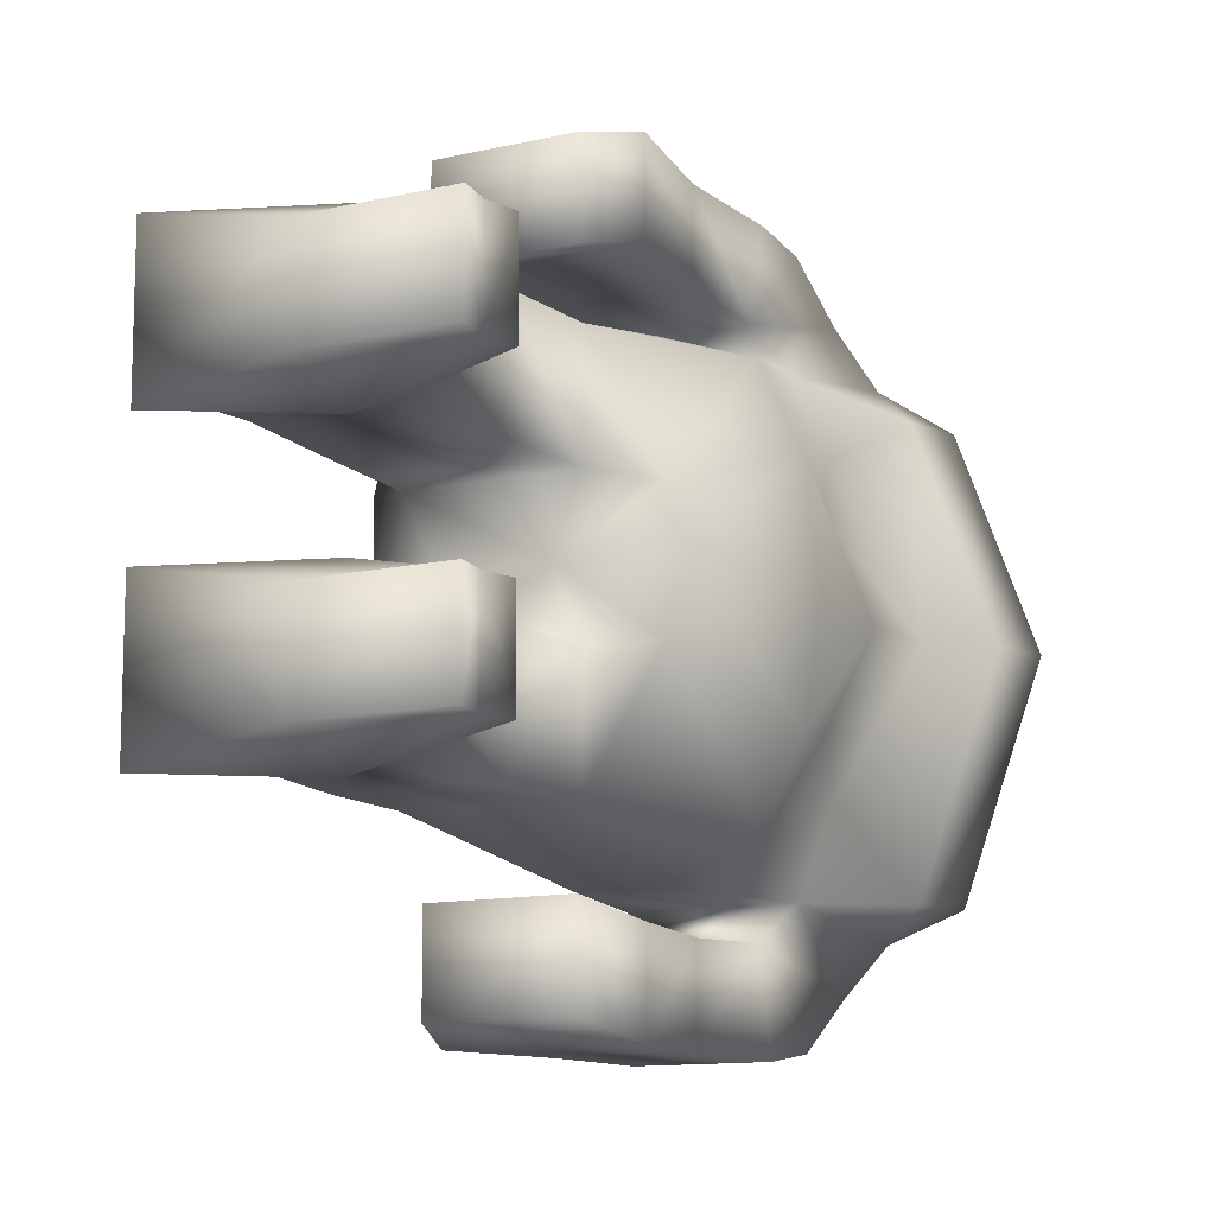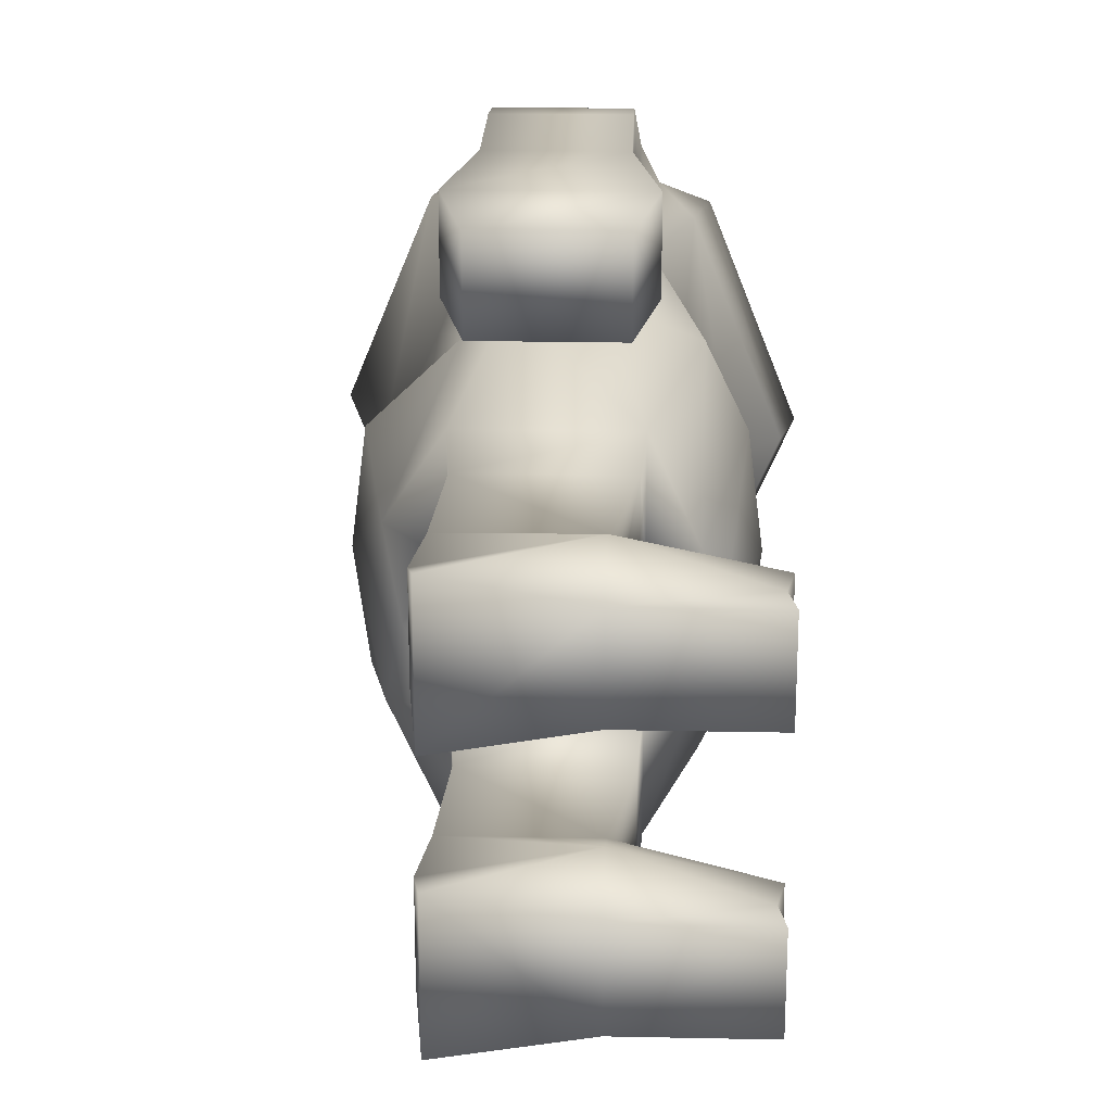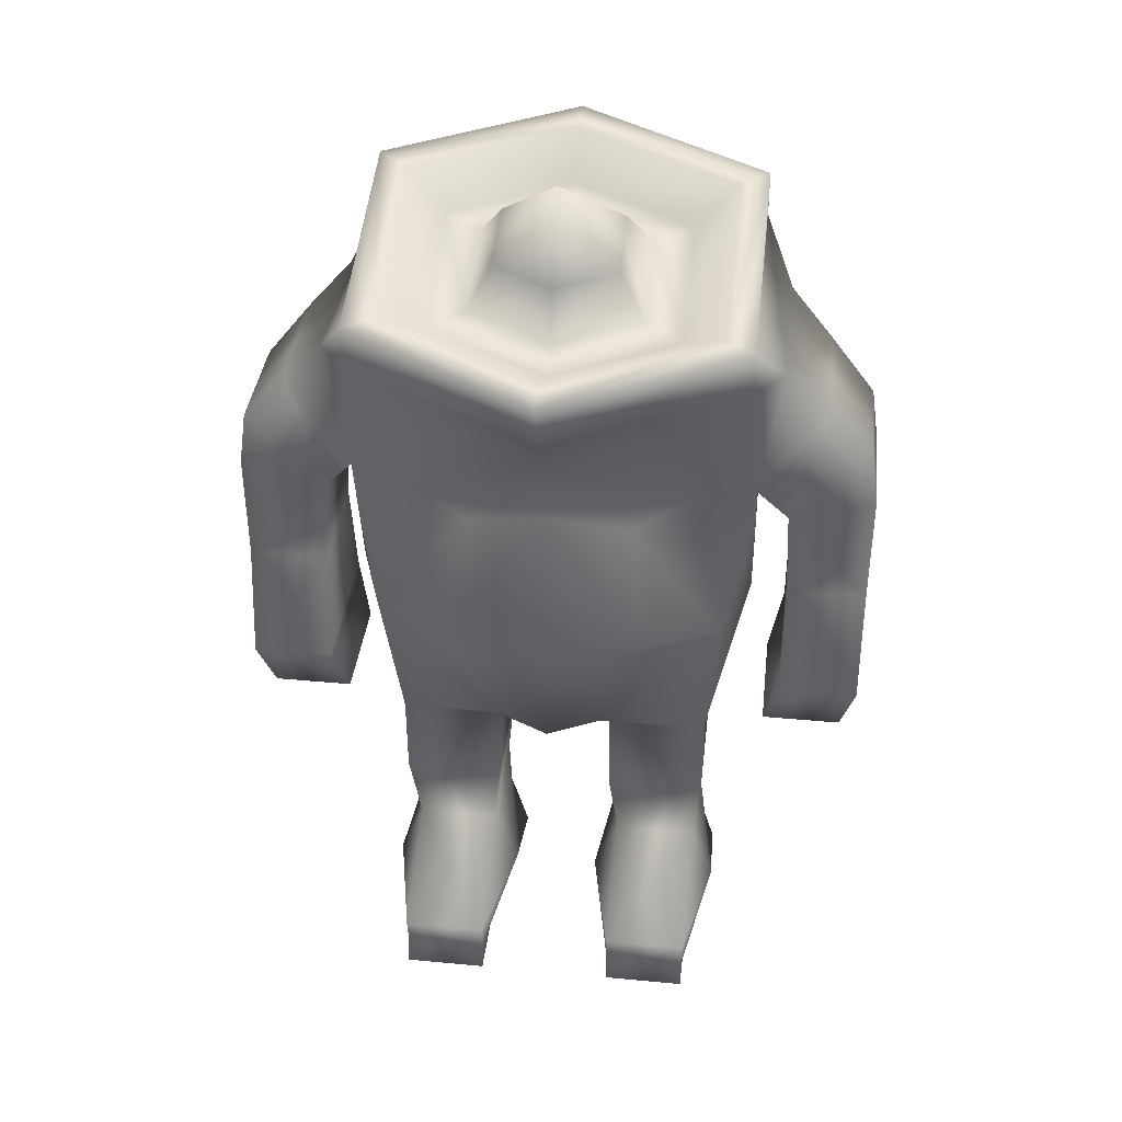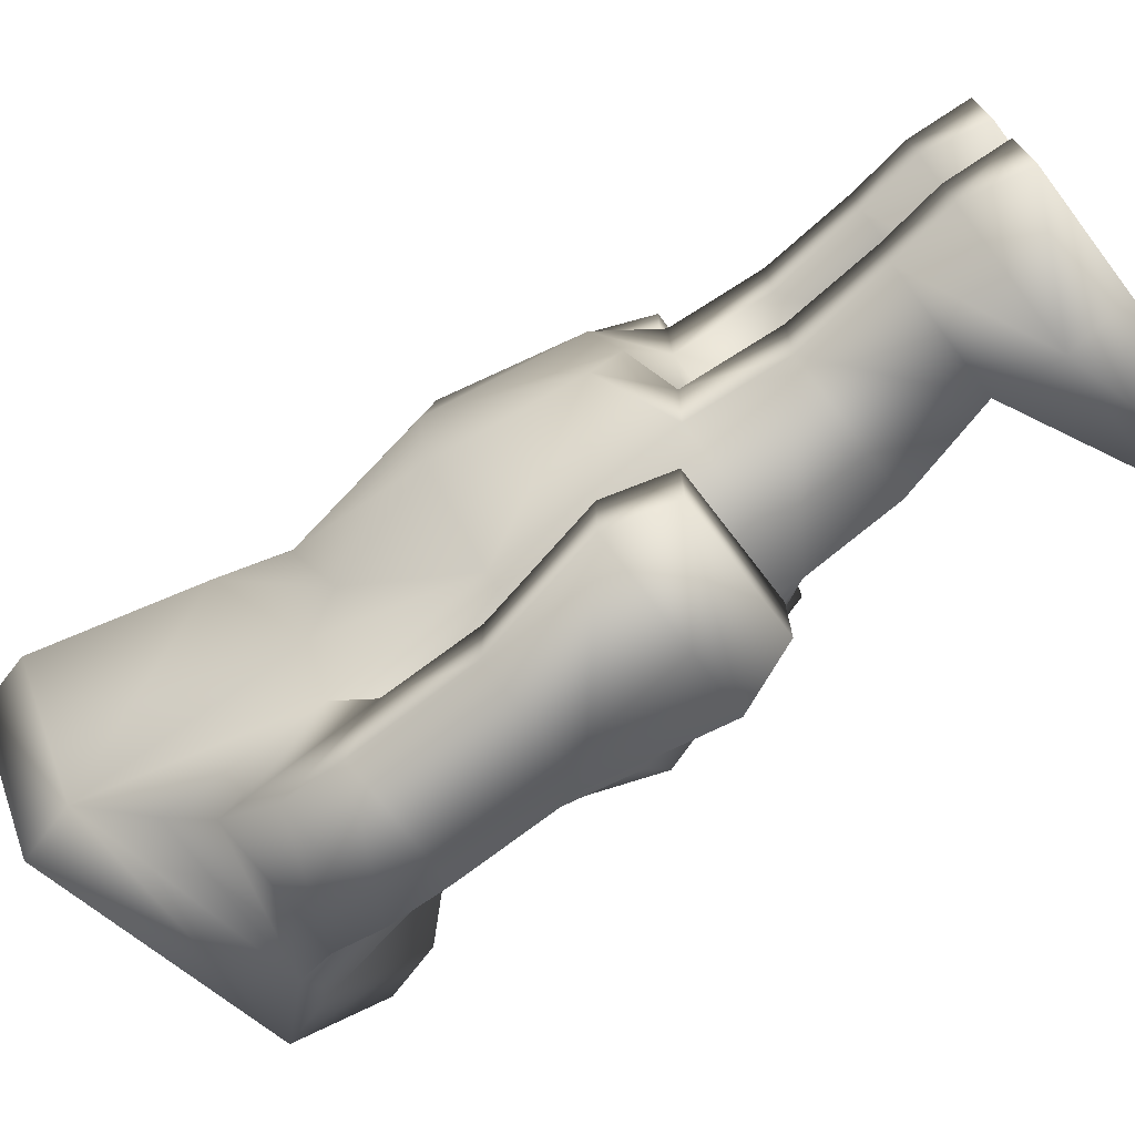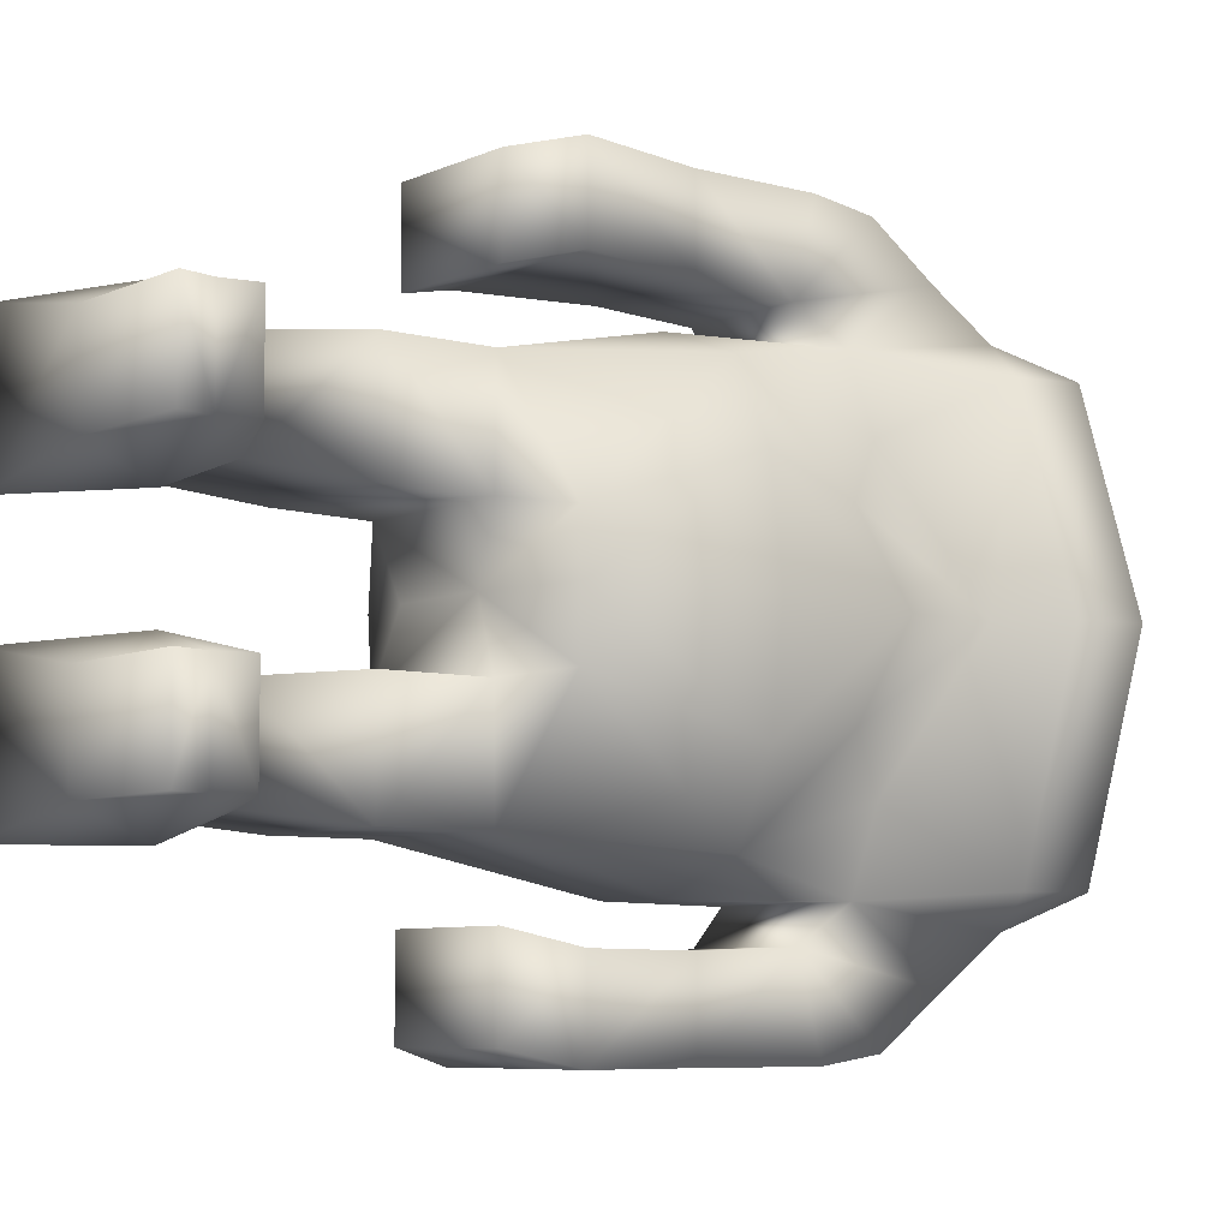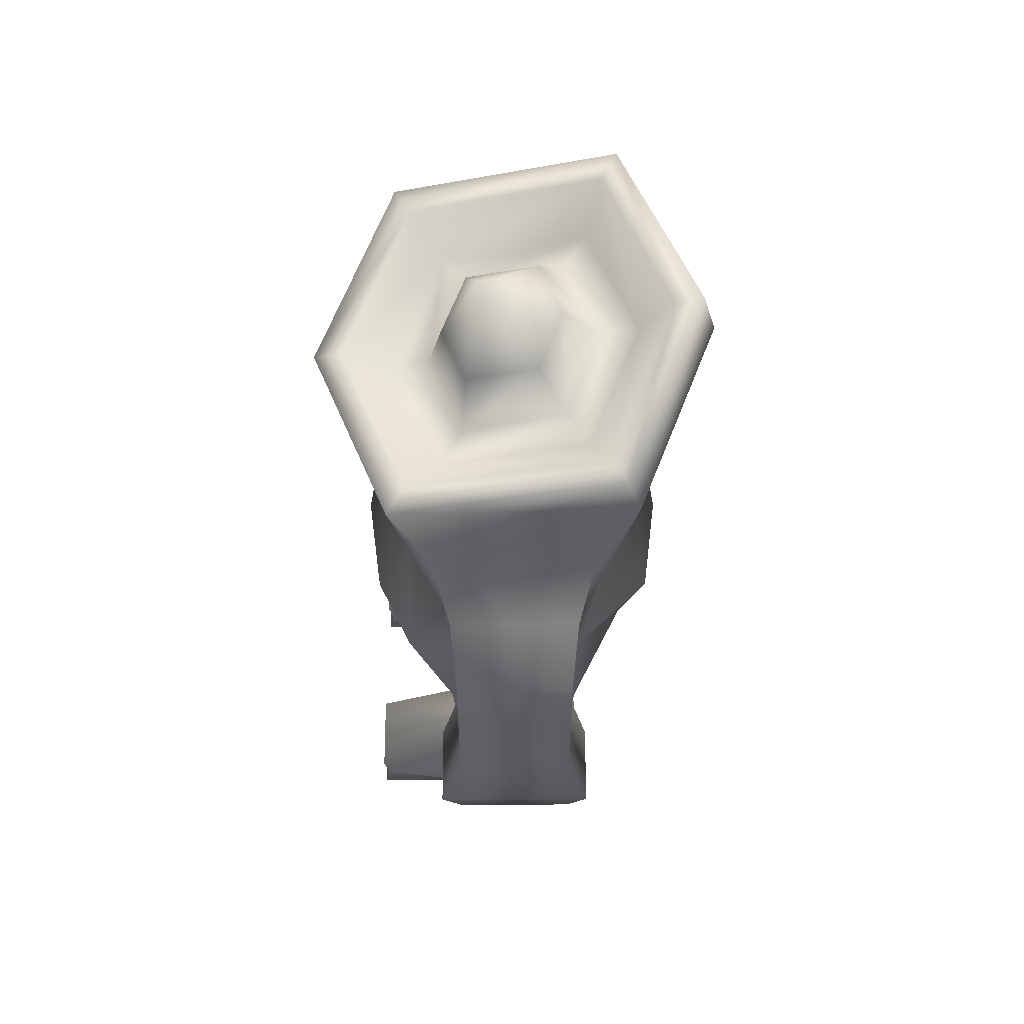
<metadata>
{"format":"obj","ext":"obj","renderer":"f3d","projection":"perspective","resolution":1024,"background":"white","views":[{"elev":-11.5,"azim":29.6,"up":"+Z"},{"elev":22.2,"azim":2.0,"up":"+Z"},{"elev":38.4,"azim":96.7,"up":"+Y"},{"elev":-73.6,"azim":-52.6,"up":"+Z"},{"elev":-7.1,"azim":51.5,"up":"+Z"},{"elev":61.6,"azim":179.7,"up":"+Y"}]}
</metadata>
<code>
o katsuit
v 0.5486 -0.8958 -0.4375
v 0.5486 -0.8958 0.4375
v -0.9514 -0.8958 0.3063
v -0.9514 -0.8958 -0.3063
v -0.95 0.9912 0.38
v -0.95 0.9912 -0.38
v 0.5486 -0.8958 -0.9625
v -0.9514 -0.8958 -1.094
v 0.5486 -0.8958 0.9625
v -0.9514 -0.8958 1.094
v -0.95 0.9988 1.01
v -0.95 0.9988 -1.01
v -0.2014 -0.8958 0.4375
v -0.05 0.9912 0.38
v -0.2014 -0.8958 0.9625
v -0.05 0.9988 1.01
v 0.5486 -0.5208 0.4375
v -0.9514 -0.1458 0.4375
v 0.5486 -0.5208 0.9625
v -0.9514 -0.1458 0.9625
v -0.2014 -0.1458 0.9625
v -0.2014 -0.1458 0.4375
v 0.5486 -0.5208 -0.4375
v -0.9514 -0.1458 -0.4375
v 0.5486 -0.5208 -0.9625
v -0.9514 -0.1458 -0.9625
v -0.2014 -0.8958 -0.4375
v -0.05 0.9912 -0.38
v -0.2014 -0.8958 -0.9625
v -0.05 0.9988 -1.01
v -0.2014 -0.1458 -0.9625
v -0.2014 -0.1458 -0.4375
v 0.2207 2.085 -1.087
v -0.9493 2.085 -1.087
v 0.2207 2.085 1.087
v -0.9493 2.085 1.087
v -0.2743 2.085 -1.26
v -0.7243 2.085 -1.26
v -0.2743 2.085 1.26
v -0.7243 2.085 1.26
v -0.2158 1.025 0
v -0.7828 1.025 0
v -1.277 1.258 0.4536
v -1.129 2.985 0.819
v 0.1307 2.985 0.819
v -1.129 2.985 -0.819
v 0.1307 2.985 -0.819
v -0.04927 2.985 -1.26
v -0.9493 2.985 -1.26
v -0.04928 2.985 1.26
v -0.9493 2.985 1.26
v 0.4007 3.435 0
v -1.486 3.379 -0
v 0.1808 3.847 -1.201
v -0.004545 3.875 -1.386
v 0.1808 3.847 1.201
v -0.004546 3.875 1.386
v -0.9945 3.875 -1.386
v -1.255 4.232 -1.201
v -1.255 4.232 1.201
v -0.9945 3.875 1.386
v 0.6705 3.716 0
v -1.745 4.363 -0
v -0.1393 2.735 -1.463
v -0.8593 2.735 -1.463
v -0.1035 3.591 -1.656
v -0.8955 3.591 -1.656
v -0.1393 2.735 1.463
v -0.8593 2.735 1.463
v -0.8955 3.591 1.656
v -0.1035 3.591 1.656
v -0.1393 2.879 1.992
v -0.8593 2.879 1.992
v -0.8593 3.239 1.938
v -0.1393 3.239 1.938
v -0.1393 2.879 -1.992
v -0.8593 2.879 -1.992
v -0.1393 3.239 -1.938
v -0.8593 3.239 -1.938
v -0.1393 2.159 1.488
v -0.8593 2.159 1.488
v -0.1393 2.159 1.992
v -0.8593 2.159 1.992
v 0.004716 1.439 1.488
v -1.003 1.439 1.488
v 0.004715 1.439 1.992
v -1.003 1.439 1.992
v -0.1393 2.159 -1.488
v -0.8593 2.159 -1.488
v -0.1393 2.159 -1.992
v -0.8593 2.159 -1.992
v 0.004719 1.439 -1.488
v -1.003 1.439 -1.488
v 0.004719 1.439 -1.992
v -1.003 1.439 -1.992
v 0.2696 4.179 1.201
v -1.166 4.563 1.201
v 0.2696 4.179 -1.201
v -1.166 4.563 -1.201
v 0.7593 4.047 0
v -1.656 4.694 -0
v 0.4412 2.085 0.63
v 0.2135 1.236 0.3402
v 0.4412 2.085 -0.63
v 0.2135 1.236 -0.3402
v 0.5222 2.085 0
v 0.3107 1.17 0
v 0.1919 2.805 -0.504
v 0.3647 2.985 0
v 0.1919 2.805 0.504
v -1.426 2.085 0.63
v -1.277 1.258 -0.4536
v -1.426 2.085 -0.63
v -1.18 1.126 -0
v -1.507 2.085 -0
v -1.363 2.985 -0
v -1.19 2.805 -0.504
v -1.19 2.805 0.504
v -0.2014 -0.5208 1.12
v -0.2014 -0.5208 0.28
v 0.5111 -0.7083 0.4375
v -1.001 -0.5208 0.4375
v 0.5111 -0.7083 0.9625
v -1.001 -0.5208 0.9625
v 0.5111 -0.7083 -0.4375
v -1.001 -0.5208 -0.4375
v 0.5111 -0.7083 -0.9625
v -1.001 -0.5208 -0.9625
v -0.2014 -0.5208 -0.28
v -0.2014 -0.5208 -1.12
v -1.483 4.641 -0
v -1.064 4.529 -1.027
v 0.1637 4.2 -1.027
v -1.064 4.529 1.027
v 0.1637 4.2 1.027
v 0.5824 4.088 0
v -0.9007 0.4227 0.3799
v -0.9007 0.4265 1.015
v -0.07569 0.4265 1.015
v -0.07569 0.4227 0.3799
v -0.9007 0.4227 -0.3799
v -0.9007 0.4265 -1.015
v -0.07569 0.4265 -1.015
v -0.07569 0.4227 -0.3799
v -0.1213 1.079 1.398
v -0.8773 1.079 1.398
v -0.1213 1.079 1.902
v -0.8773 1.079 1.902
v -0.1213 1.079 -1.398
v -0.8773 1.079 -1.398
v -0.1213 1.079 -1.902
v -0.8773 1.079 -1.902
v -0.9686 4.271 -0.7699
v -0.04787 4.024 -0.7699
v -0.9686 4.271 0.7699
v 0.2662 3.94 0
v -0.04788 4.024 0.7699
v -1.283 4.355 0
v -0.8305 4.234 -0.5389
v -0.186 4.061 -0.5389
v -0.8305 4.234 0.5389
v 0.03384 4.002 0
v -0.186 4.061 0.5389
v -1.05 4.293 0
v -0.3171 4.861 0
v -0.6562 4.498 -0.3772
v -0.205 4.377 -0.3772
v -0.6562 4.498 0.3773
v -0.05114 4.336 0
v -0.205 4.377 0.3773
v -0.81 4.539 0
f 10 3 15
f 3 10 124
f 16 39 40
f 16 11 138
f 128 130 8
f 127 125 7
f 143 30 28
f 6 12 142
f 2 9 15
f 4 8 29
f 32 23 31
f 137 5 14
f 22 120 18
f 123 121 19
f 124 119 20
f 120 22 17
f 18 20 138
f 19 21 119
f 24 26 128
f 17 22 21
f 31 26 142
f 129 125 23
f 32 24 129
f 139 21 22
f 7 1 29
f 52 47 54
f 127 7 29
f 141 144 28
f 34 12 112
f 36 40 51
f 14 103 16
f 30 37 33
f 43 5 11
f 53 116 118
f 11 40 36
f 37 30 38
f 107 103 41
f 6 28 41
f 35 102 110
f 33 37 48
f 42 41 5
f 48 55 54
f 51 61 60
f 53 63 59
f 40 39 50
f 6 42 114
f 36 44 118
f 34 46 49
f 38 49 48
f 52 109 108
f 35 45 50
f 105 28 30
f 100 62 98
f 60 97 101
f 59 98 55
f 60 61 57
f 50 57 71
f 50 45 56
f 52 62 56
f 55 66 67
f 49 46 59
f 53 44 60
f 65 67 79
f 49 65 64
f 48 64 66
f 49 58 67
f 71 70 74
f 51 69 70
f 57 61 70
f 51 50 68
f 73 72 75
f 82 72 83
f 68 71 75
f 69 73 74
f 77 79 78
f 66 78 79
f 64 76 78
f 65 77 91
f 80 82 86
f 69 81 83
f 68 80 81
f 68 72 82
f 92 149 151
f 81 80 84
f 81 85 87
f 86 82 87
f 88 92 94
f 76 90 91
f 88 64 89
f 64 88 90
f 86 87 148
f 90 94 95
f 89 91 95
f 93 92 89
f 153 132 158
f 155 134 157
f 97 60 96
f 62 100 96
f 99 59 101
f 59 99 98
f 106 102 107
f 106 107 104
f 110 102 109
f 108 109 104
f 33 47 108
f 52 45 110
f 33 104 105
f 107 41 105
f 117 113 116
f 113 112 115
f 114 43 115
f 118 116 111
f 5 43 114
f 36 111 43
f 53 46 117
f 34 113 117
f 123 119 15
f 13 120 121
f 124 10 119
f 121 123 9
f 13 3 120
f 20 18 124
f 25 127 130
f 126 4 129
f 27 1 125
f 4 126 128
f 125 127 25
f 128 26 130
f 155 158 134
f 136 133 154
f 132 153 154
f 136 156 157
f 134 97 135
f 100 98 133
f 134 131 97
f 99 132 133
f 132 99 131
f 100 136 135
f 14 16 139
f 5 137 138
f 137 140 22
f 21 139 138
f 32 144 141
f 30 143 142
f 24 141 142
f 143 144 32
f 9 123 15
f 10 15 119
f 130 29 8
f 4 27 129
f 3 122 120
f 2 13 121
f 129 27 125
f 130 127 29
f 123 19 119
f 121 120 17
f 32 129 23
f 31 25 130
f 39 16 35
f 33 105 30
f 102 35 103
f 38 12 34
f 36 43 11
f 113 34 112
f 103 35 16
f 46 53 59
f 63 53 60
f 45 52 56
f 62 52 54
f 147 148 145
f 149 150 152
f 151 152 94
f 84 86 147
f 84 145 146
f 93 95 152
f 149 92 150
f 85 146 148
f 102 103 107
f 102 106 109
f 107 105 104
f 113 115 116
f 109 106 104
f 43 111 115
f 116 53 117
f 116 115 111
f 44 53 118
f 109 52 110
f 47 52 108
f 57 50 56
f 47 48 54
f 44 51 60
f 58 49 59
f 47 33 48
f 39 35 50
f 12 6 112
f 45 35 110
f 104 33 108
f 46 34 117
f 111 36 118
f 38 34 49
f 44 36 51
f 112 114 115
f 140 14 139
f 144 143 28
f 140 139 22
f 31 143 32
f 141 6 142
f 11 5 138
f 137 18 138
f 26 24 142
f 139 16 138
f 20 21 138
f 12 30 142
f 143 31 142
f 6 141 28
f 24 32 141
f 140 137 14
f 18 137 22
f 19 17 21
f 23 25 31
f 119 21 20
f 120 122 18
f 24 126 129
f 26 31 130
f 8 4 128
f 13 2 15
f 27 4 29
f 3 13 15
f 1 27 29
f 2 121 9
f 23 125 25
f 125 1 7
f 121 17 19
f 122 3 124
f 126 24 128
f 18 122 124
f 41 28 105
f 42 6 41
f 41 14 5
f 112 6 114
f 103 14 41
f 42 5 114
f 158 155 161 164
f 156 154 160 162
f 154 153 159 160
f 157 156 162 163
f 153 158 164 159
f 155 157 163 161
f 56 62 96
f 62 54 98
f 60 57 96
f 63 60 101
f 59 63 101
f 96 100 135
f 136 100 133
f 98 99 133
f 97 96 135
f 131 101 97
f 99 101 131
f 135 136 157
f 156 136 154
f 133 132 154
f 58 59 55
f 132 131 158
f 158 131 134
f 134 135 157
f 98 54 55
f 61 51 70
f 65 49 67
f 77 65 79
f 70 69 74
f 89 65 91
f 73 69 83
f 93 89 95
f 83 81 87
f 150 93 152
f 87 85 148
f 68 50 71
f 55 48 66
f 72 68 75
f 66 64 78
f 80 68 82
f 76 64 90
f 84 80 86
f 90 88 94
f 145 84 147
f 94 92 151
f 85 84 146
f 151 149 152
f 148 146 145
f 85 81 84
f 92 93 150
f 69 68 81
f 69 51 68
f 92 88 89
f 64 65 89
f 48 49 64
f 71 57 70
f 75 71 74
f 74 73 75
f 147 86 148
f 72 73 83
f 82 83 87
f 58 55 67
f 67 66 79
f 76 77 78
f 77 76 91
f 91 90 95
f 51 40 50
f 152 95 94
f 11 16 40
f 37 38 48
f 30 12 38
f 57 56 96
f 164 161 168 171
f 162 160 167 169
f 160 159 166 167
f 163 162 169 170
f 159 164 171 166
f 161 163 170 168
f 167 166 165
f 166 171 165
f 171 168 165
f 169 167 165
f 168 170 165
f 170 169 165

</code>
